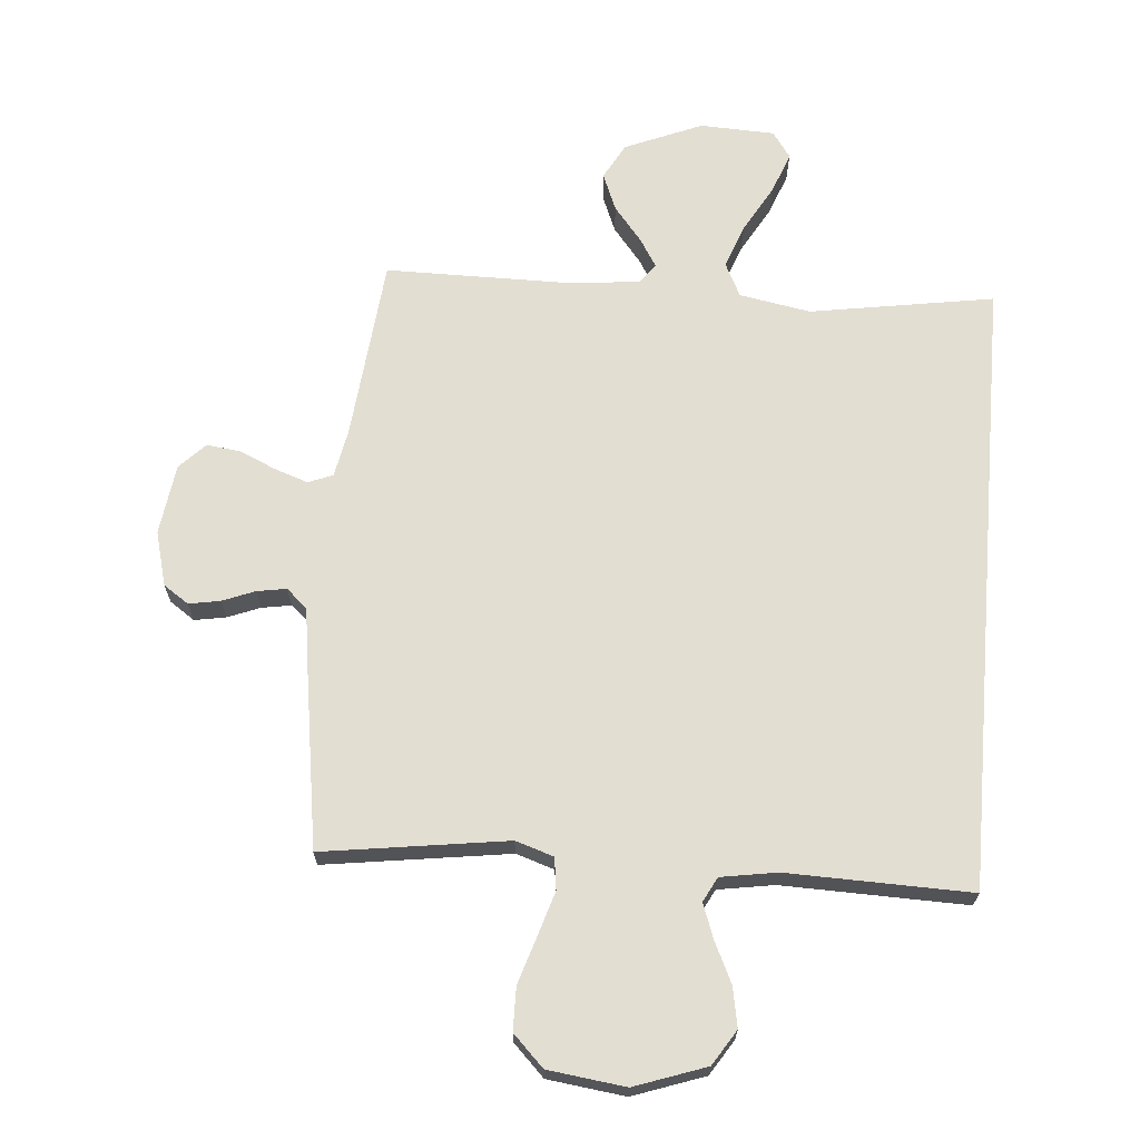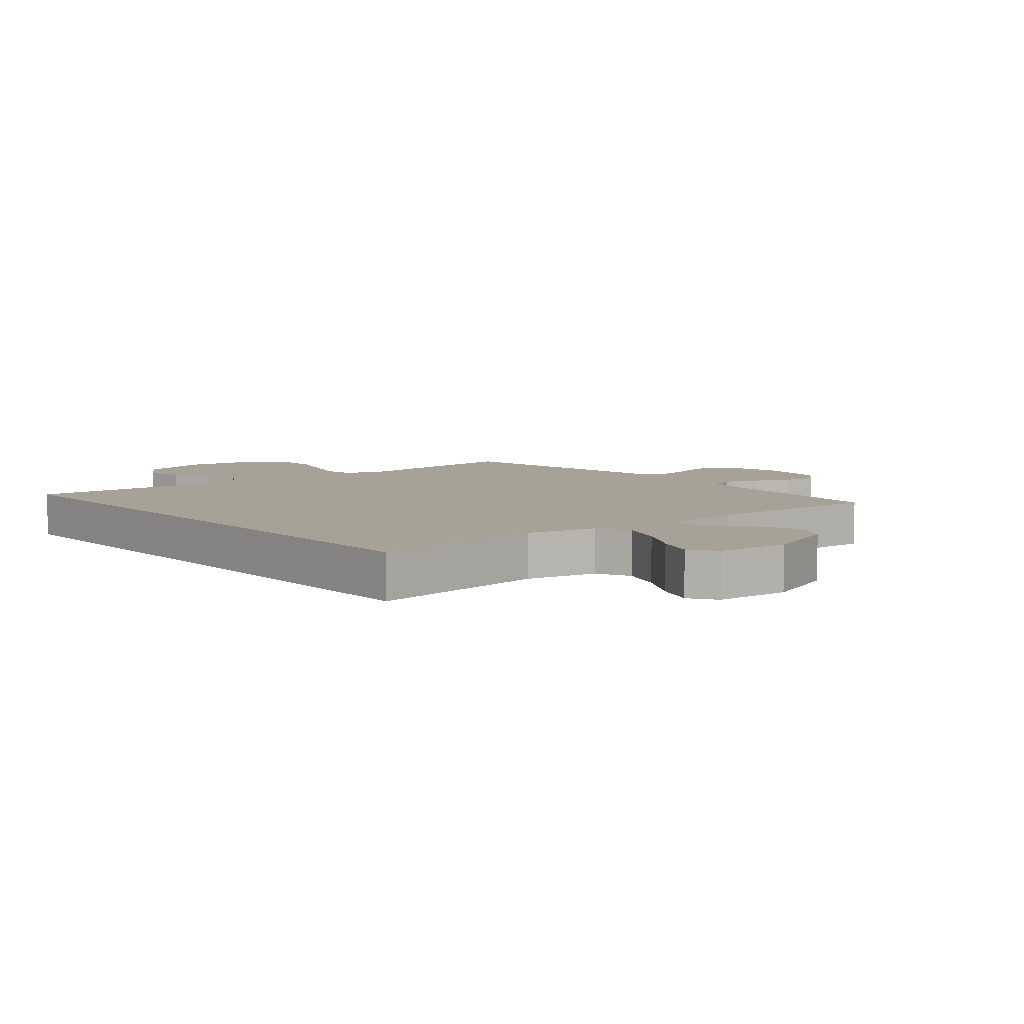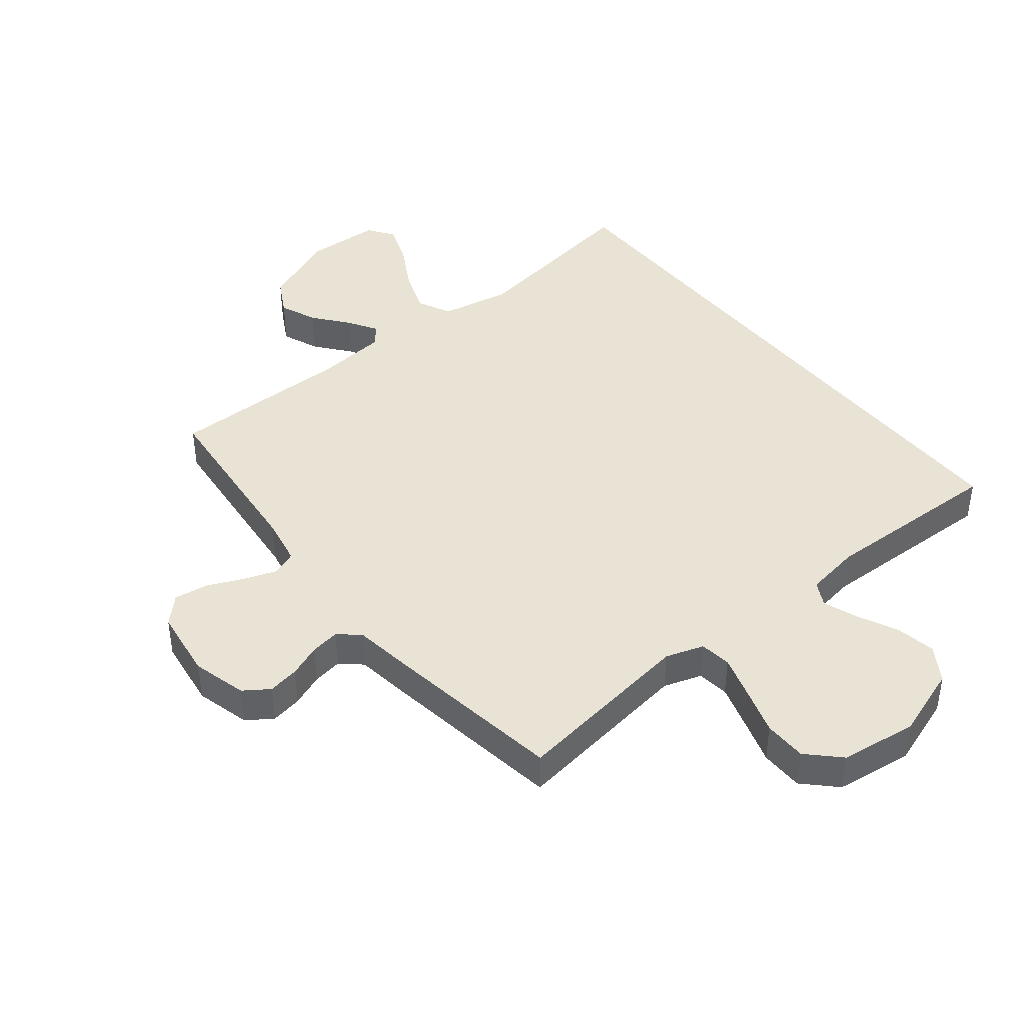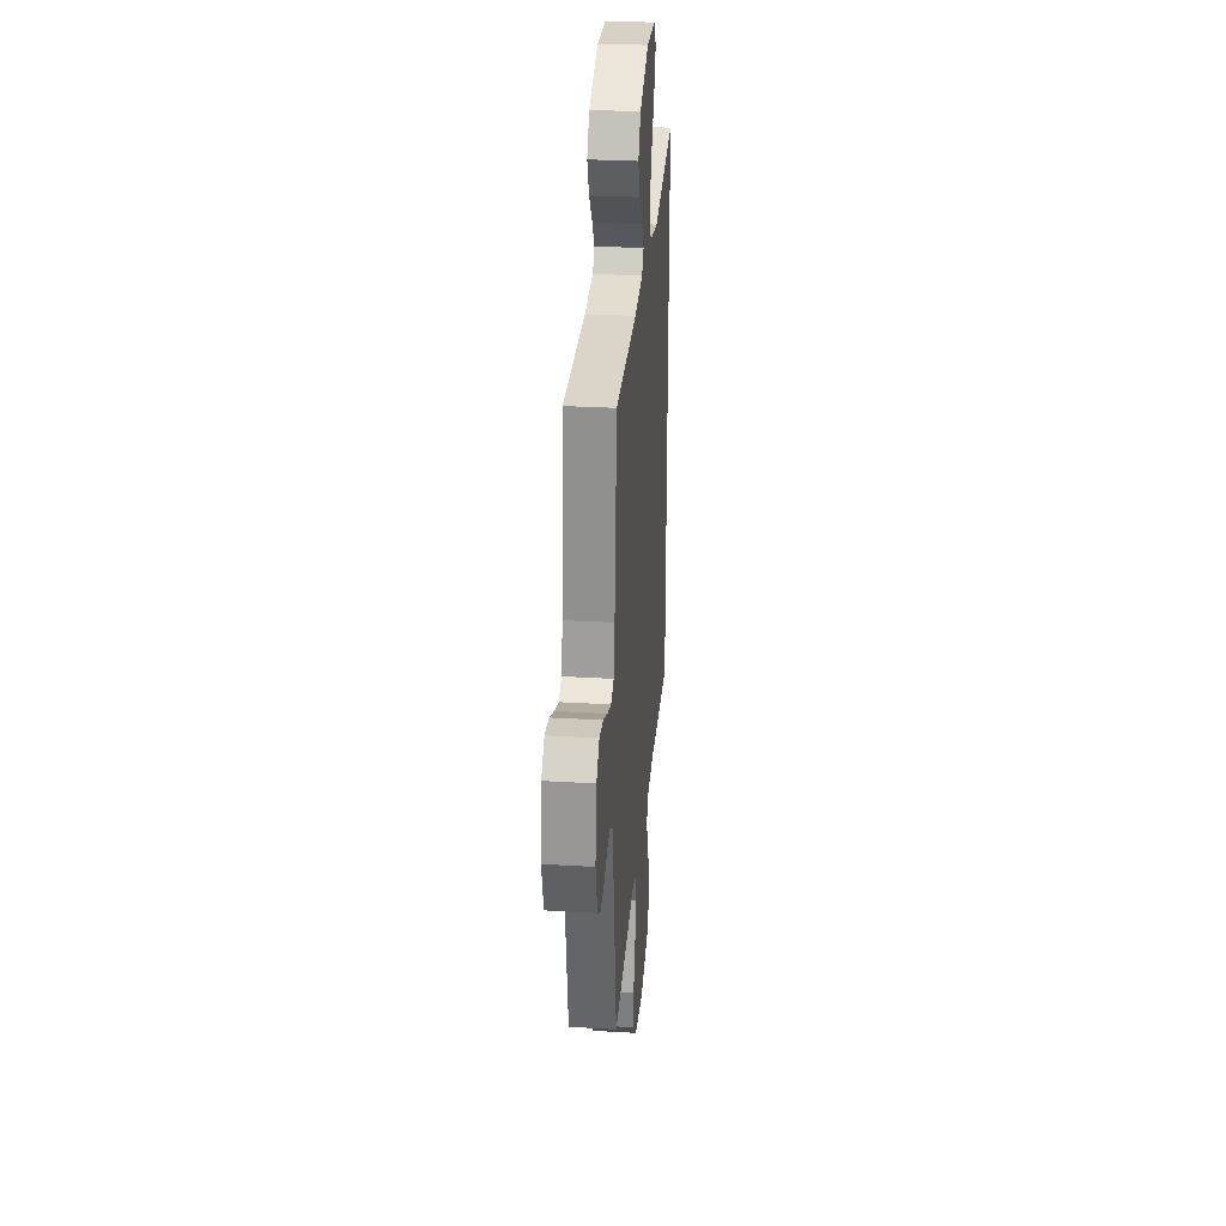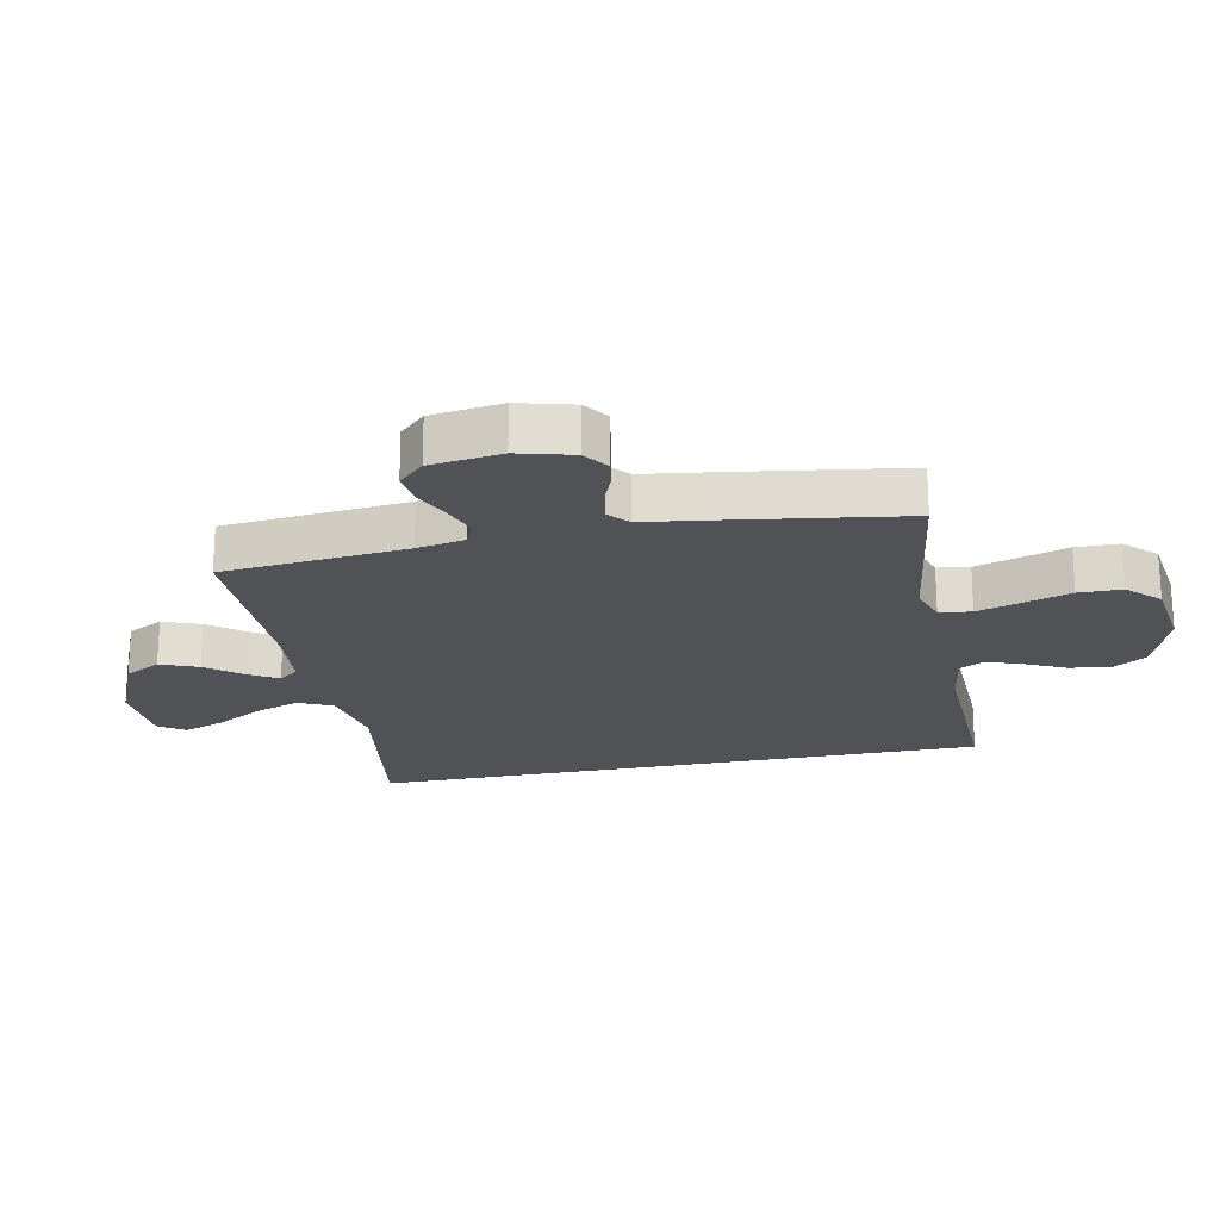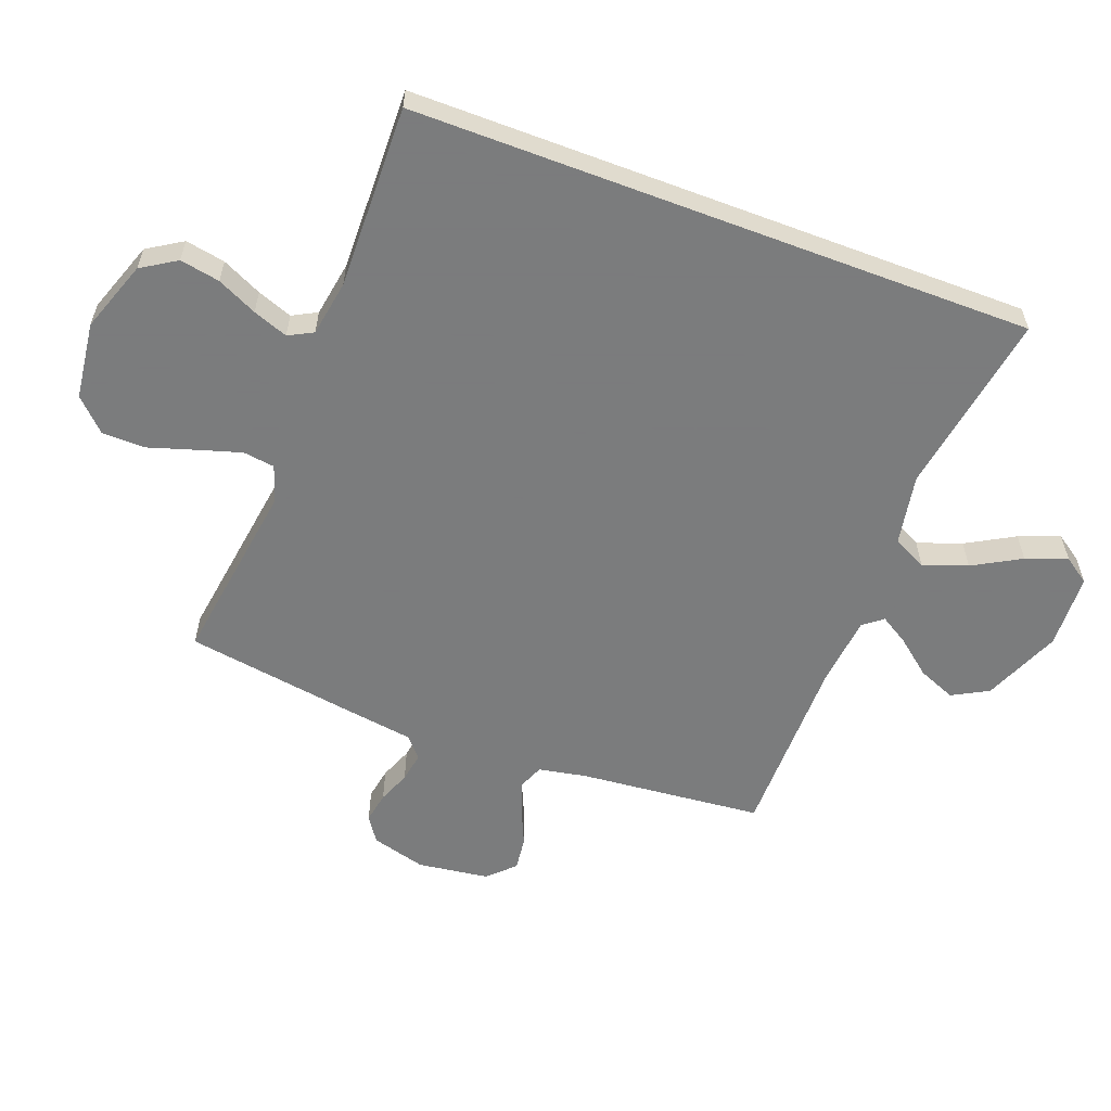
<metadata>
{"format":"obj","ext":"obj","renderer":"f3d","projection":"perspective","resolution":1024,"background":"white","views":[{"elev":67.4,"azim":-175.2,"up":"+Y"},{"elev":6.4,"azim":-39.0,"up":"+Y"},{"elev":42.2,"azim":141.5,"up":"+Y"},{"elev":29.2,"azim":95.0,"up":"+Z"},{"elev":-21.0,"azim":101.7,"up":"+Y"},{"elev":-58.6,"azim":-110.7,"up":"+Y"}]}
</metadata>
<code>
v 0.5 0.07 -0.5
v 0.2 0.07 -0.457
v 0.138 0.07 -0.477
v 0.131 0.07 -0.529
v 0.153 0.07 -0.601
v 0.177 0.07 -0.677
v 0.176 0.07 -0.747
v 0.126 0.07 -0.797
v 0 0.07 -0.813
v -0.116 0.07 -0.772
v -0.152 0.07 -0.715
v -0.14 0.07 -0.65
v -0.109 0.07 -0.585
v -0.088 0.07 -0.528
v -0.109 0.07 -0.488
v -0.2 0.07 -0.473
v -0.5 0.07 -0.48
v -0.5 0.07 0.53
v -0.2 0.07 0.481
v -0.084 0.07 0.502
v -0.057 0.07 0.557
v -0.083 0.07 0.629
v -0.127 0.07 0.707
v -0.152 0.07 0.774
v -0.122 0.07 0.817
v 0 0.07 0.822
v 0.126 0.07 0.769
v 0.158 0.07 0.71
v 0.133 0.07 0.649
v 0.087 0.07 0.592
v 0.058 0.07 0.545
v 0.083 0.07 0.513
v 0.2 0.07 0.501
v 0.5 0.07 0.5
v 0.529 0.07 0.2
v 0.544 0.07 0.122
v 0.584 0.07 0.106
v 0.639 0.07 0.125
v 0.698 0.07 0.151
v 0.753 0.07 0.158
v 0.794 0.07 0.116
v 0.81 0.07 0
v 0.786 0.07 -0.089
v 0.745 0.07 -0.117
v 0.694 0.07 -0.108
v 0.641 0.07 -0.087
v 0.593 0.07 -0.079
v 0.559 0.07 -0.109
v 0.546 0.07 -0.2
v 0.5 0 -0.5
v 0.2 0 -0.457
v 0.138 0 -0.477
v 0.131 0 -0.529
v 0.153 0 -0.601
v 0.177 0 -0.677
v 0.176 0 -0.747
v 0.126 0 -0.797
v 0 0 -0.813
v -0.116 0 -0.772
v -0.152 0 -0.715
v -0.14 0 -0.65
v -0.109 0 -0.585
v -0.088 0 -0.528
v -0.109 0 -0.488
v -0.2 0 -0.473
v -0.5 0 -0.48
v -0.5 0 0.53
v -0.2 0 0.481
v -0.084 0 0.502
v -0.057 0 0.557
v -0.083 0 0.629
v -0.127 0 0.707
v -0.152 0 0.774
v -0.122 0 0.817
v 0 0 0.822
v 0.126 0 0.769
v 0.158 0 0.71
v 0.133 0 0.649
v 0.087 0 0.592
v 0.058 0 0.545
v 0.083 0 0.513
v 0.2 0 0.501
v 0.5 0 0.5
v 0.529 0 0.2
v 0.544 0 0.122
v 0.584 0 0.106
v 0.639 0 0.125
v 0.698 0 0.151
v 0.753 0 0.158
v 0.794 0 0.116
v 0.81 0 0
v 0.786 0 -0.089
v 0.745 0 -0.117
v 0.694 0 -0.108
v 0.641 0 -0.087
v 0.593 0 -0.079
v 0.559 0 -0.109
v 0.546 0 -0.2
f 48 49 1 2
f 44 45 46
f 43 44 46
f 42 43 46
f 41 42 46
f 40 41 46
f 39 40 46
f 38 39 46
f 37 38 46 47
f 36 37 47 48
f 33 34 35
f 48 2 3
f 36 48 3
f 35 36 3
f 33 35 3
f 32 33 3
f 28 29 30
f 27 28 30
f 26 27 30
f 25 26 30
f 24 25 30
f 23 24 30
f 22 23 30
f 21 22 30 31
f 32 3 4
f 31 32 4
f 21 31 4
f 20 21 4
f 16 17 18 19
f 15 16 19 20
f 11 12 13
f 10 11 13
f 9 10 13
f 8 9 13
f 7 8 13
f 6 7 13
f 5 6 13
f 4 5 13 14
f 4 14 15 20
f 51 50 98 97
f 95 94 93
f 95 93 92
f 95 92 91
f 95 91 90
f 95 90 89
f 95 89 88
f 95 88 87
f 96 95 87 86
f 97 96 86 85
f 84 83 82
f 52 51 97
f 52 97 85
f 52 85 84
f 52 84 82
f 52 82 81
f 79 78 77
f 79 77 76
f 79 76 75
f 79 75 74
f 79 74 73
f 79 73 72
f 79 72 71
f 80 79 71 70
f 53 52 81
f 53 81 80
f 53 80 70
f 53 70 69
f 68 67 66 65
f 69 68 65 64
f 62 61 60
f 62 60 59
f 62 59 58
f 62 58 57
f 62 57 56
f 62 56 55
f 62 55 54
f 63 62 54 53
f 69 64 63 53
f 1 50 51 2
f 2 51 52 3
f 3 52 53 4
f 4 53 54 5
f 5 54 55 6
f 6 55 56 7
f 7 56 57 8
f 8 57 58 9
f 9 58 59 10
f 10 59 60 11
f 11 60 61 12
f 12 61 62 13
f 13 62 63 14
f 14 63 64 15
f 15 64 65 16
f 16 65 66 17
f 17 66 67 18
f 18 67 68 19
f 19 68 69 20
f 20 69 70 21
f 21 70 71 22
f 22 71 72 23
f 23 72 73 24
f 24 73 74 25
f 25 74 75 26
f 26 75 76 27
f 27 76 77 28
f 28 77 78 29
f 29 78 79 30
f 30 79 80 31
f 31 80 81 32
f 32 81 82 33
f 33 82 83 34
f 34 83 84 35
f 35 84 85 36
f 36 85 86 37
f 37 86 87 38
f 38 87 88 39
f 39 88 89 40
f 40 89 90 41
f 41 90 91 42
f 42 91 92 43
f 43 92 93 44
f 44 93 94 45
f 45 94 95 46
f 46 95 96 47
f 47 96 97 48
f 48 97 98 49
f 49 98 50 1

</code>
